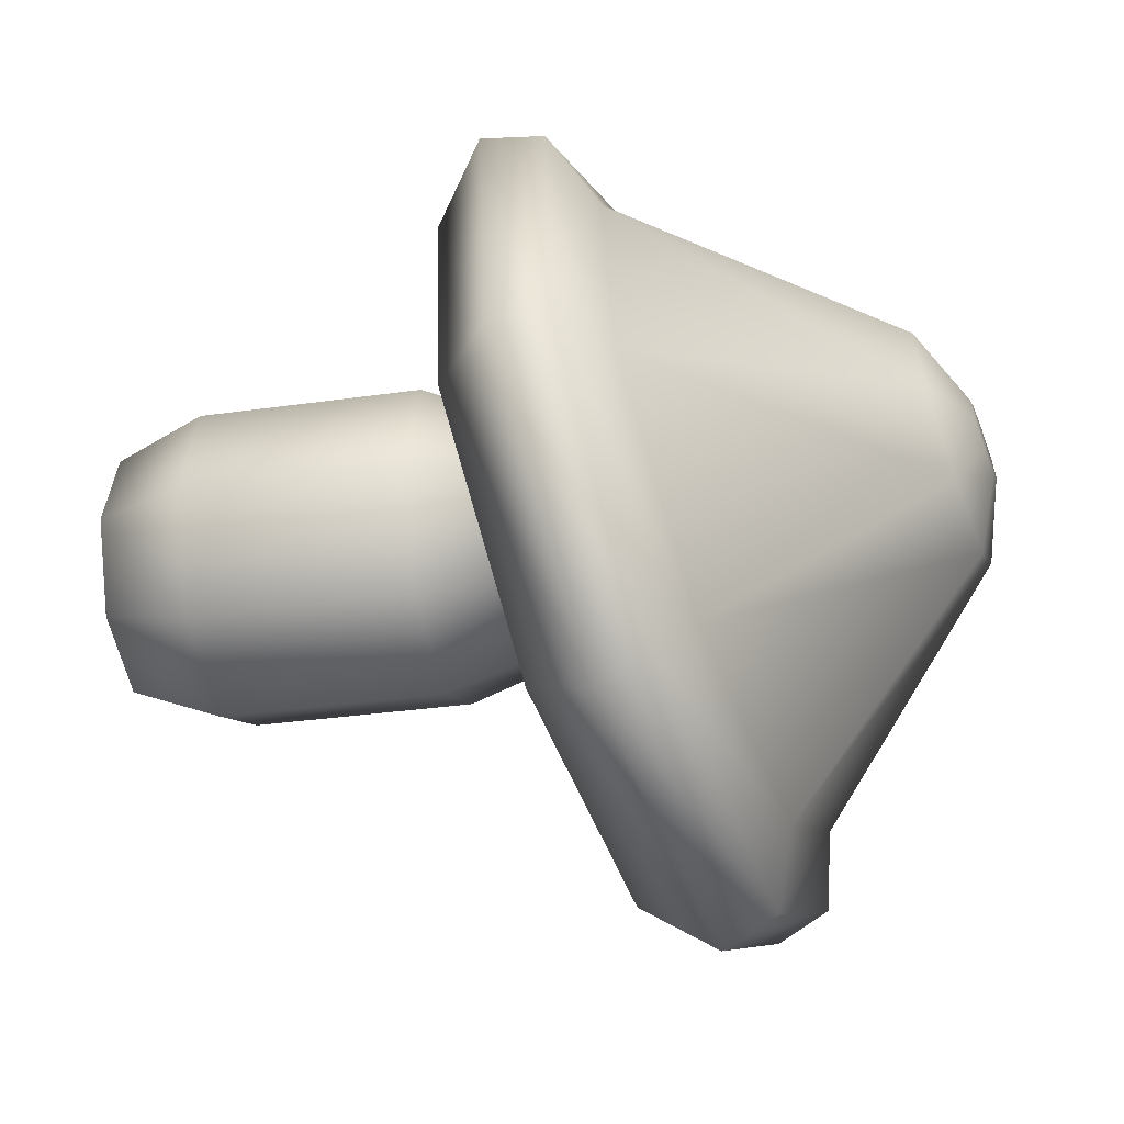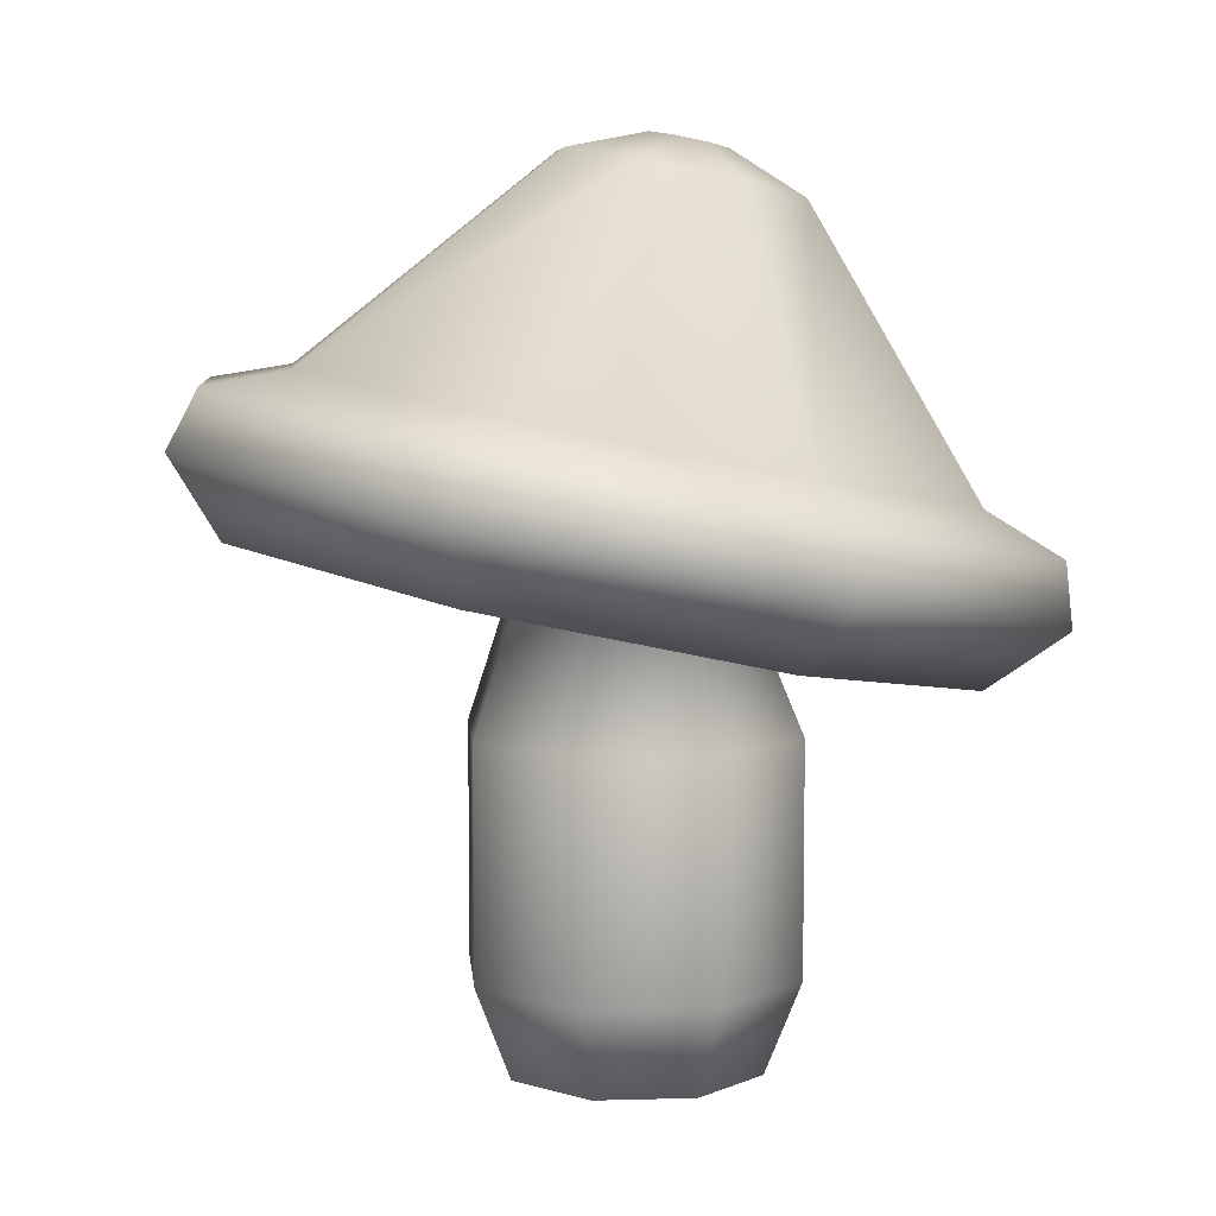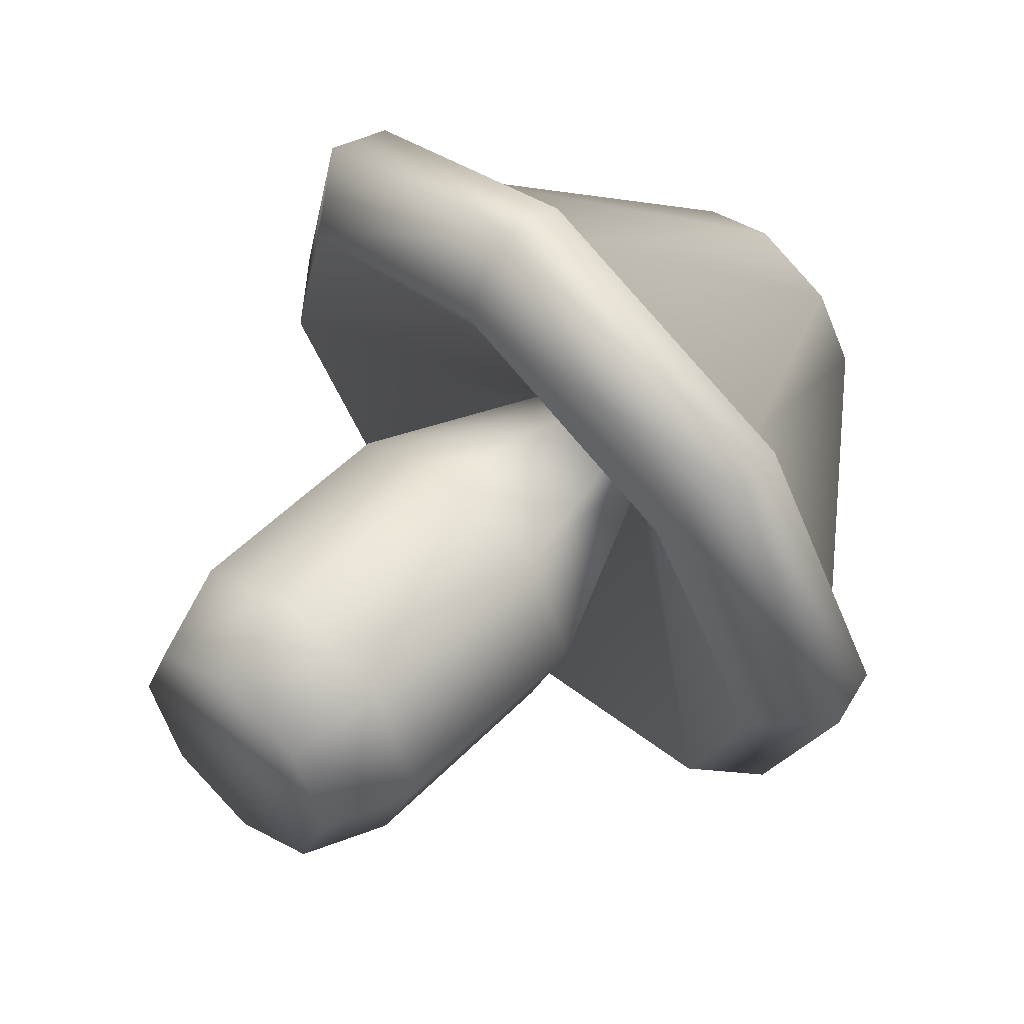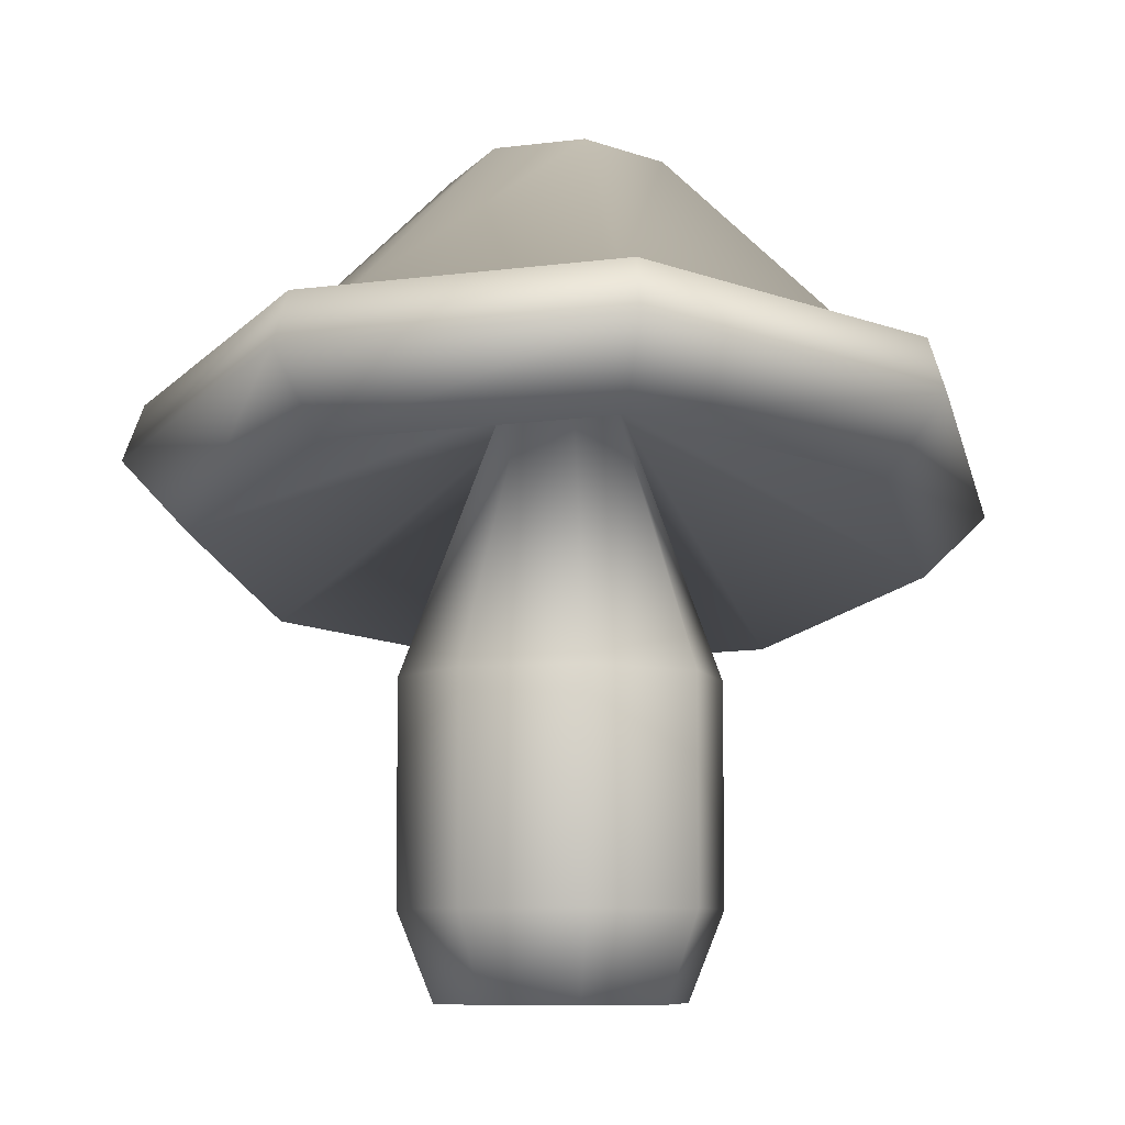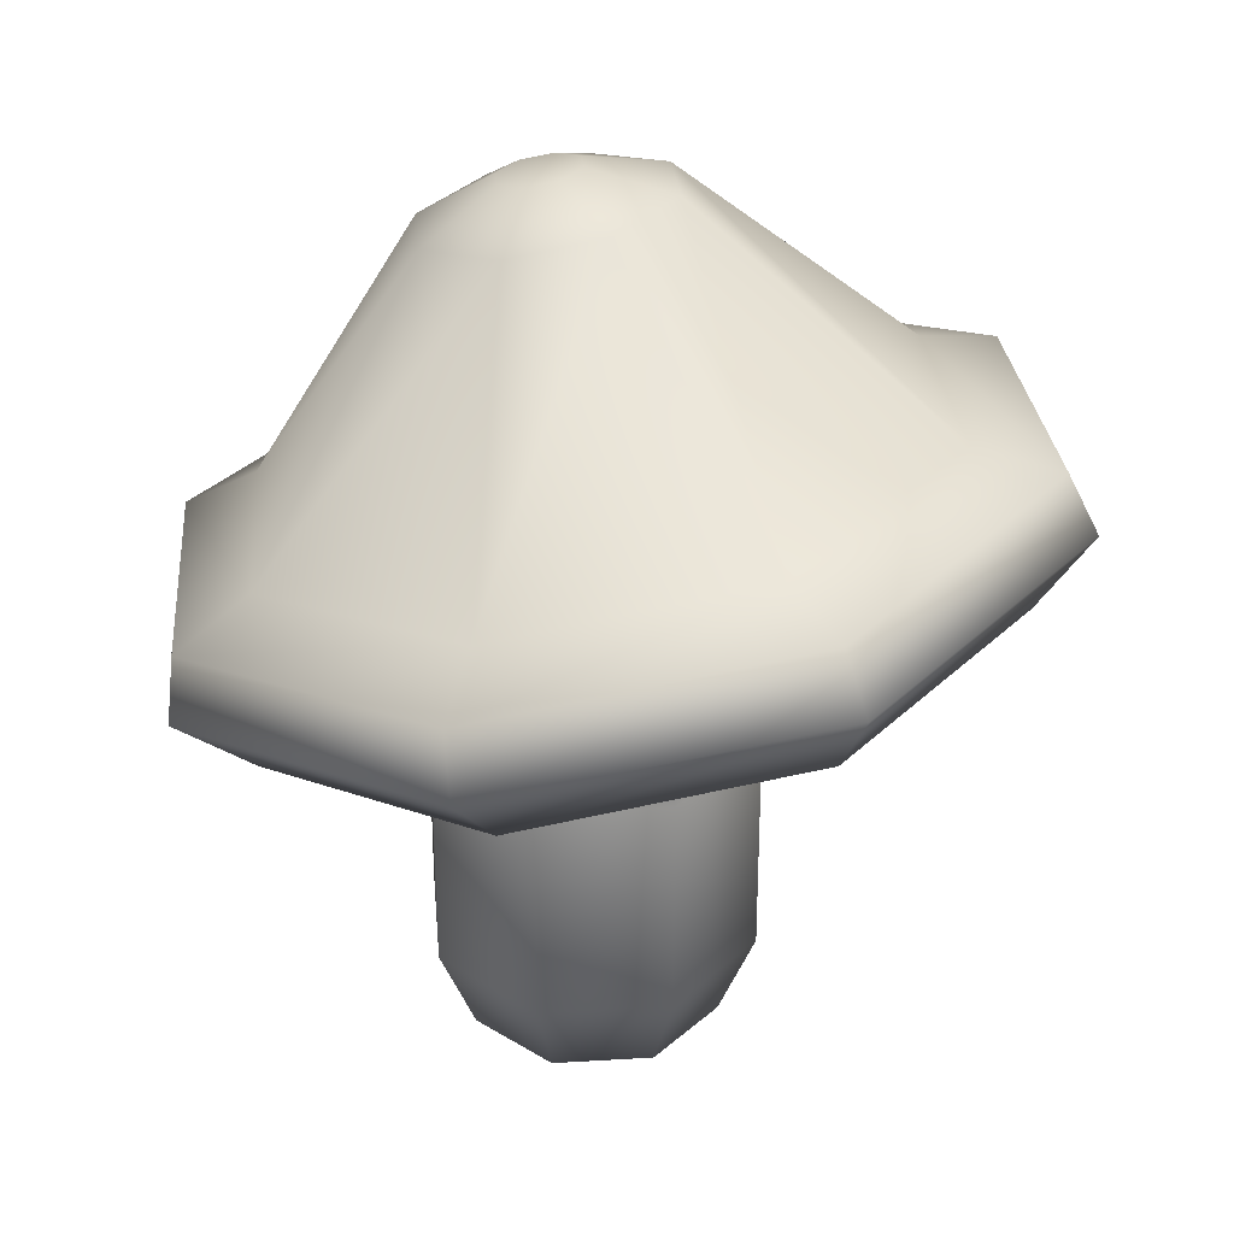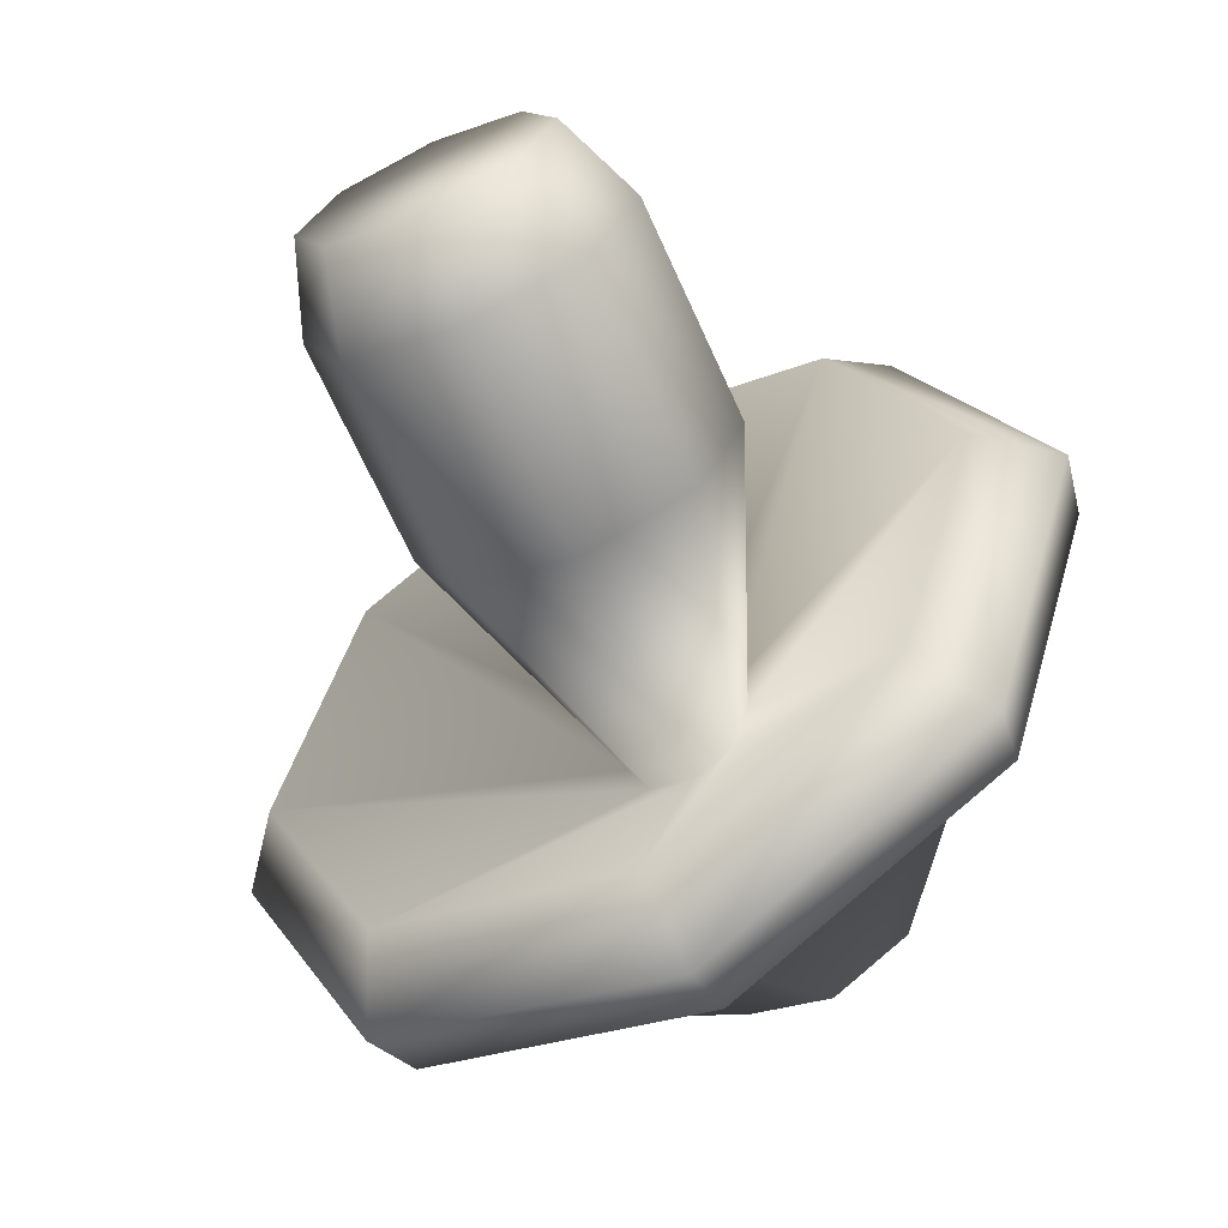
<metadata>
{"format":"obj","ext":"obj","renderer":"f3d","projection":"perspective","resolution":1024,"background":"white","views":[{"elev":-30.3,"azim":-78.0,"up":"+Y"},{"elev":7.9,"azim":107.9,"up":"+Z"},{"elev":50.8,"azim":-137.9,"up":"+Y"},{"elev":-7.6,"azim":36.8,"up":"+Z"},{"elev":32.9,"azim":-27.3,"up":"+Z"},{"elev":-67.5,"azim":-155.7,"up":"+Y"}]}
</metadata>
<code>
v  27.11 0 -12.12
v  19.17 19.17 -12.12
v  24.74 24.74 7.47
v  34.98 0 7.47
v  -0 27.11 -12.12
v  -0 34.98 7.47
v  -19.17 19.17 -12.12
v  -24.74 24.74 7.47
v  -27.11 -0 -12.12
v  -34.98 -0 7.47
v  -19.17 -19.17 -12.12
v  -24.74 -24.74 7.47
v  0 -27.11 -12.12
v  0 -34.98 7.47
v  19.17 -19.17 -12.12
v  24.74 -24.74 7.47
v  0.5842 15.21 171.1
v  -5.505 17.59 170
v  -11.6 14.97 169.7
v  0.5842 3.138 173.3
v  -14.12 8.878 170.5
v  -11.6 2.891 171.9
v  -5.505 0.5134 173
v  3.107 9.226 172.5
v  24.74 24.74 56.16
v  34.98 -0 56.16
v  -0 34.98 56.16
v  -24.74 24.74 56.16
v  -34.98 -0 56.16
v  -24.74 -24.74 56.16
v  0 -34.98 56.16
v  24.74 -24.74 56.16
v  11.12 8.322 111.6
v  15.11 -1.129 113.8
v  1.511 12.08 109.8
v  -8.102 7.933 109.4
v  -12.08 -1.679 110.6
v  -8.102 -11.13 112.8
v  1.511 -14.88 114.6
v  11.12 -10.74 115
v  60.47 49.24 78.47
v  83.4 -5.182 90.78
v  5.109 70.85 68.11
v  -50.25 47 65.76
v  -73.18 -8.35 72.81
v  -50.25 -62.77 85.12
v  5.109 -84.39 95.48
v  60.47 -60.53 97.83
v  68.76 61.88 92.22
v  95.83 -2.365 106.8
v  3.411 87.4 79.99
v  -61.94 59.24 77.22
v  -89.01 -6.105 85.54
v  -61.94 -70.35 100.1
v  3.411 -95.87 112.3
v  68.76 -67.71 115.1
v  64.49 61.27 104.9
v  90.4 -0.2302 118.9
v  1.925 85.7 93.24
v  -60.64 58.74 90.59
v  -86.55 -3.811 98.55
v  -60.64 -65.31 112.5
v  1.925 -89.74 124.2
v  64.49 -62.78 126.8
v  51.69 50.11 111.7
v  72.6 0.4869 122.9
v  1.212 69.82 102.3
v  -49.27 48.07 100.1
v  -70.17 -2.402 106.5
v  -49.27 -52.03 117.8
v  1.212 -71.73 127.2
v  51.69 -49.98 129.4
v  13.45 26.28 163.8
v  20.98 8.412 167.9
v  -4.727 33.38 160.4
v  -22.9 25.54 159.7
v  -30.43 7.372 162
v  -22.9 -10.49 166
v  -4.727 -17.59 169.4
v  13.45 -9.759 170.2
g Cylinder02
f 1 2 3 4
f 2 5 6 3
f 5 7 8 6
f 7 9 10 8
f 9 11 12 10
f 11 13 14 12
f 13 15 16 14
f 15 1 4 16
f 13 11 9 1
f 9 7 5 1
f 5 2 1
f 15 13 1
f 17 18 19 20
f 19 21 22 20
f 22 23 20
f 24 17 20
f 4 3 25 26
f 3 6 27 25
f 6 8 28 27
f 8 10 29 28
f 10 12 30 29
f 12 14 31 30
f 14 16 32 31
f 16 4 26 32
f 26 25 33 34
f 25 27 35 33
f 27 28 36 35
f 28 29 37 36
f 29 30 38 37
f 30 31 39 38
f 31 32 40 39
f 32 26 34 40
f 34 33 41 42
f 33 35 43 41
f 35 36 44 43
f 36 37 45 44
f 37 38 46 45
f 38 39 47 46
f 39 40 48 47
f 40 34 42 48
f 42 41 49 50
f 41 43 51 49
f 43 44 52 51
f 44 45 53 52
f 45 46 54 53
f 46 47 55 54
f 47 48 56 55
f 48 42 50 56
f 50 49 57 58
f 49 51 59 57
f 51 52 60 59
f 52 53 61 60
f 53 54 62 61
f 54 55 63 62
f 55 56 64 63
f 56 50 58 64
f 58 57 65 66
f 57 59 67 65
f 59 60 68 67
f 60 61 69 68
f 61 62 70 69
f 62 63 71 70
f 63 64 72 71
f 64 58 66 72
f 66 65 73 74
f 65 67 75 73
f 67 68 76 75
f 68 69 77 76
f 69 70 78 77
f 70 71 79 78
f 71 72 80 79
f 72 66 74 80
f 74 73 17 24
f 73 75 18 17
f 75 76 19 18
f 76 77 21 19
f 77 78 22 21
f 78 79 23 22
f 79 80 20 23
f 80 74 24 20

</code>
